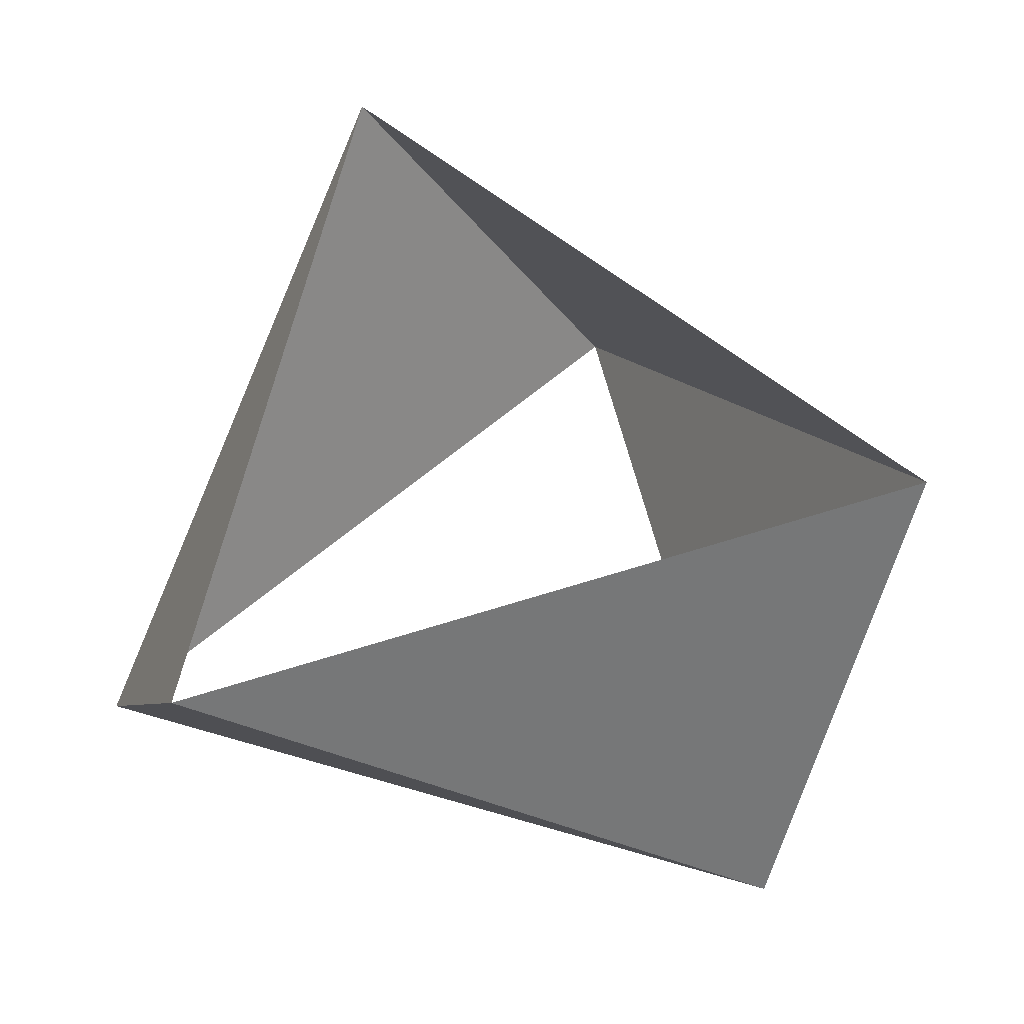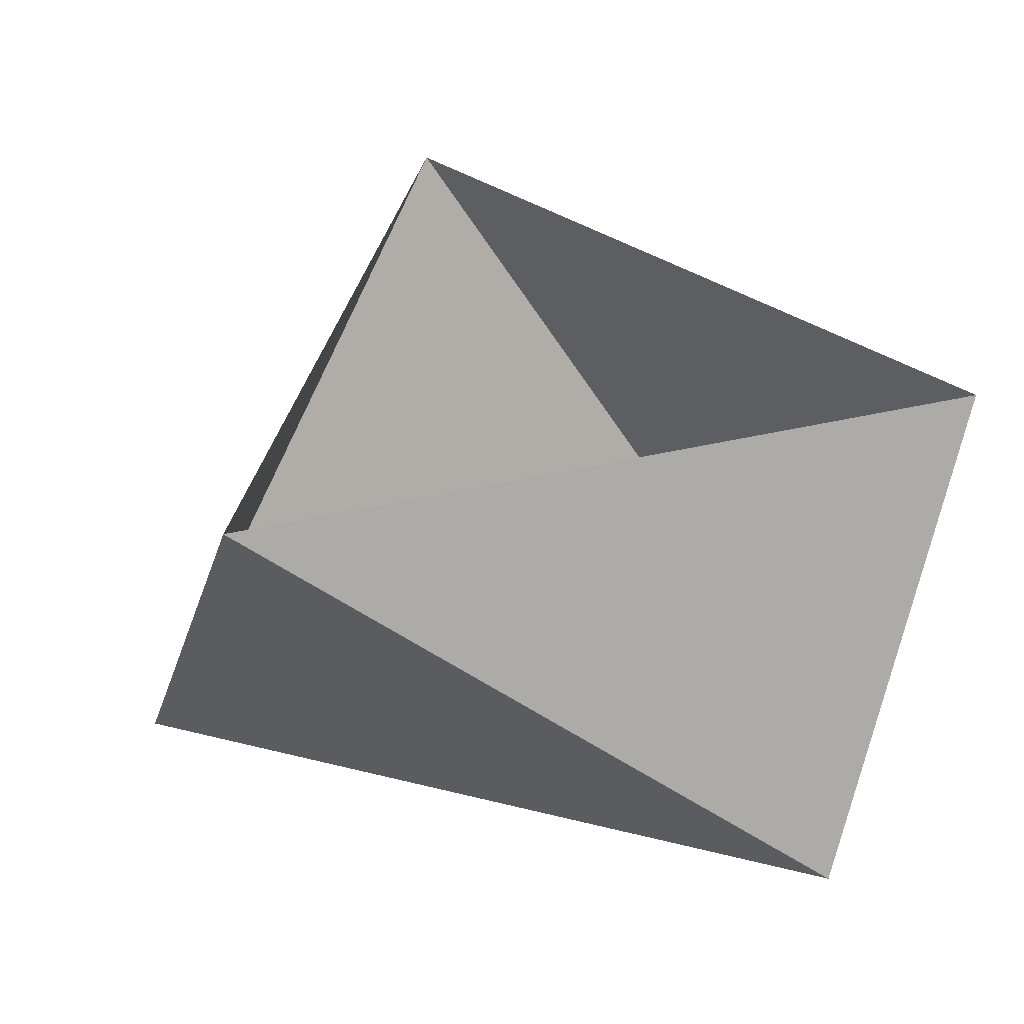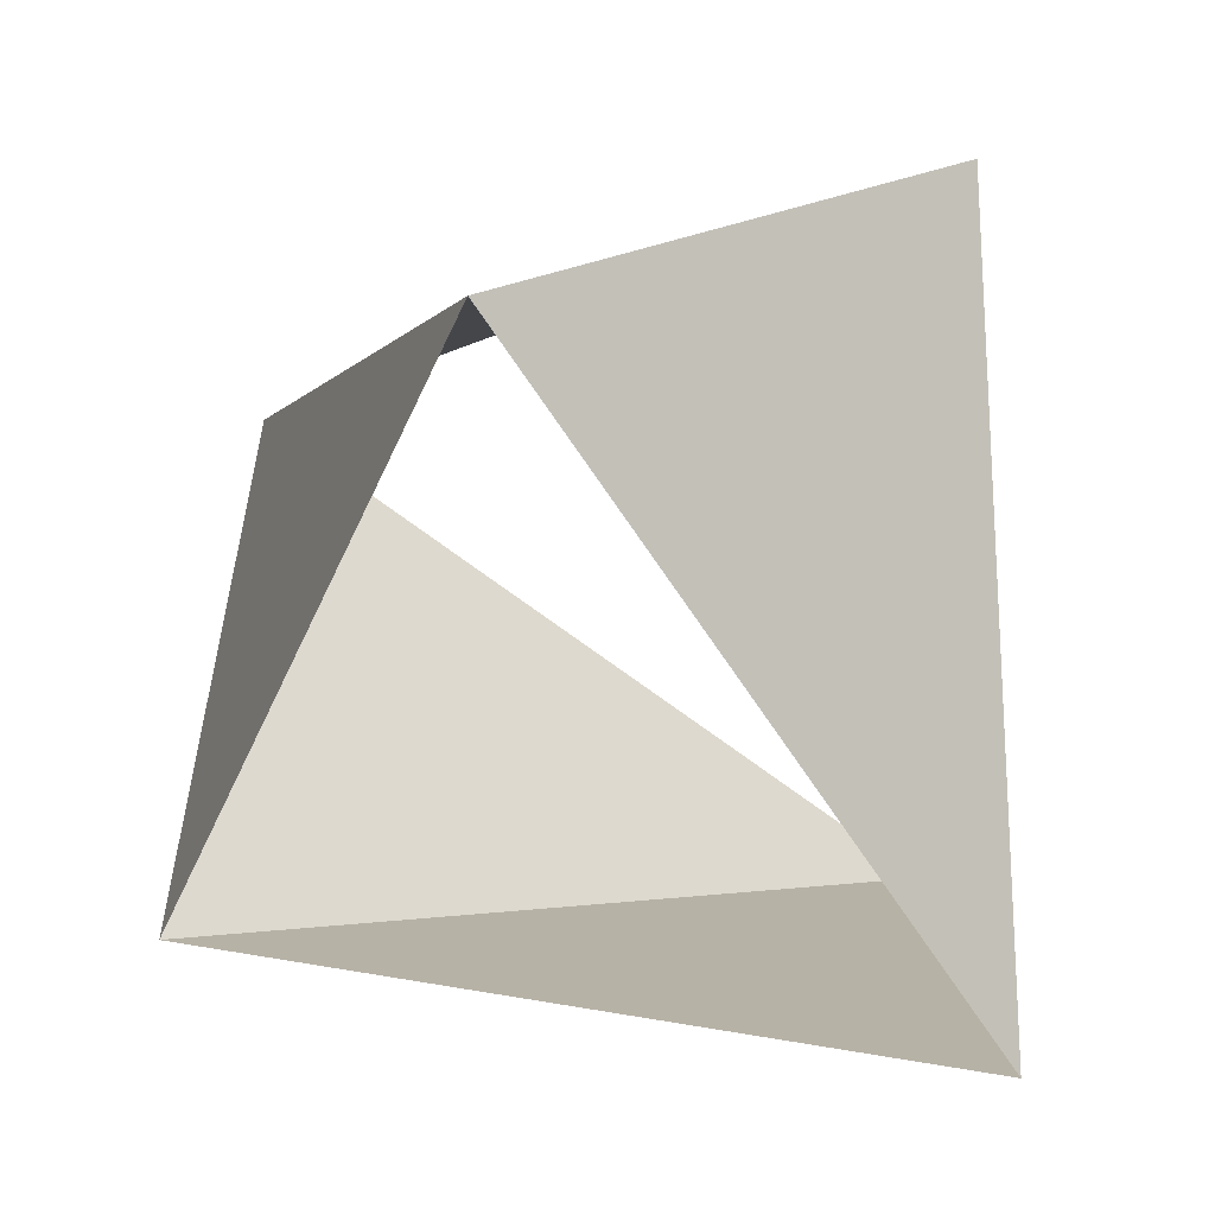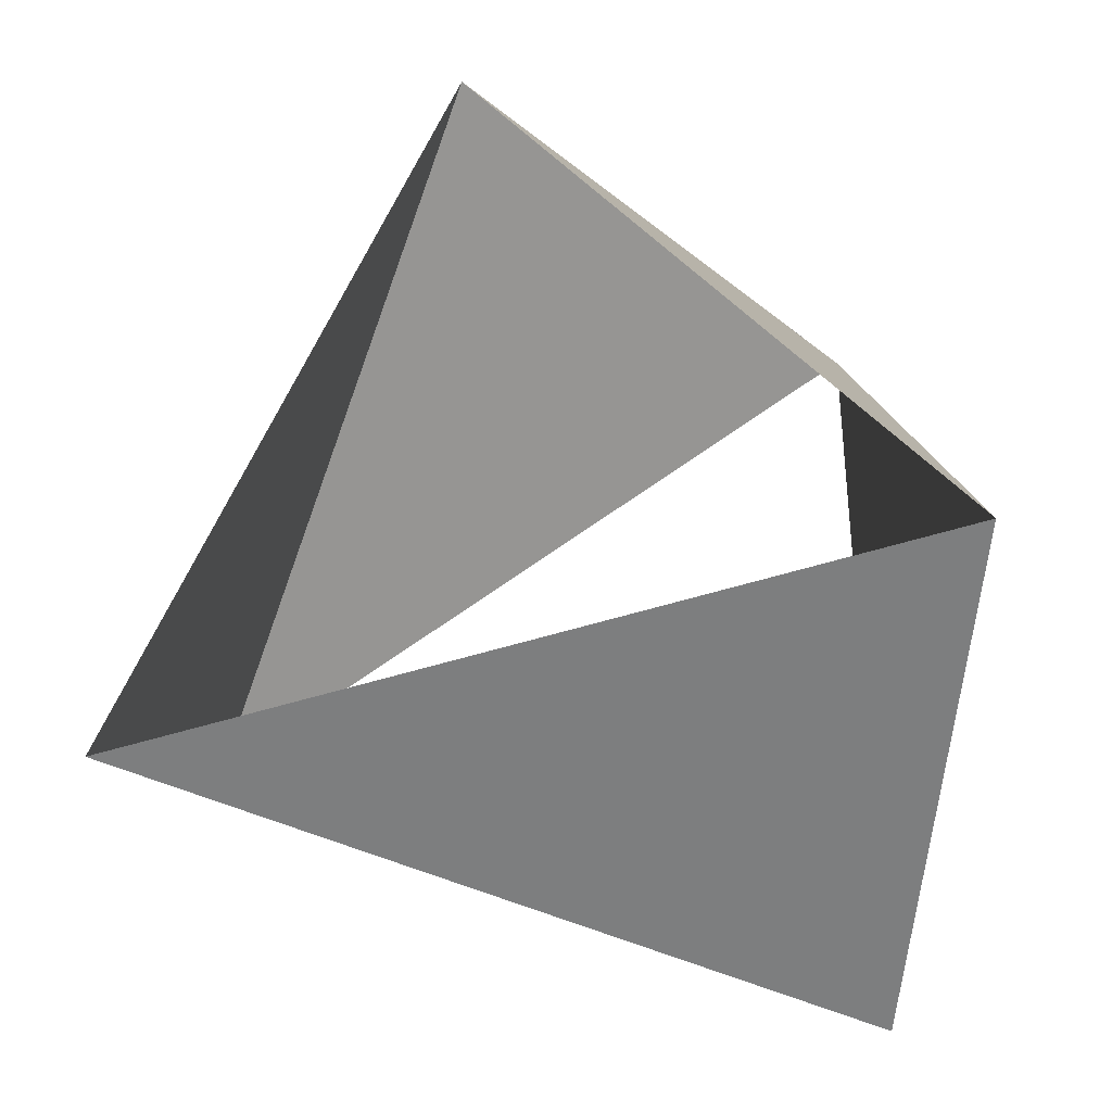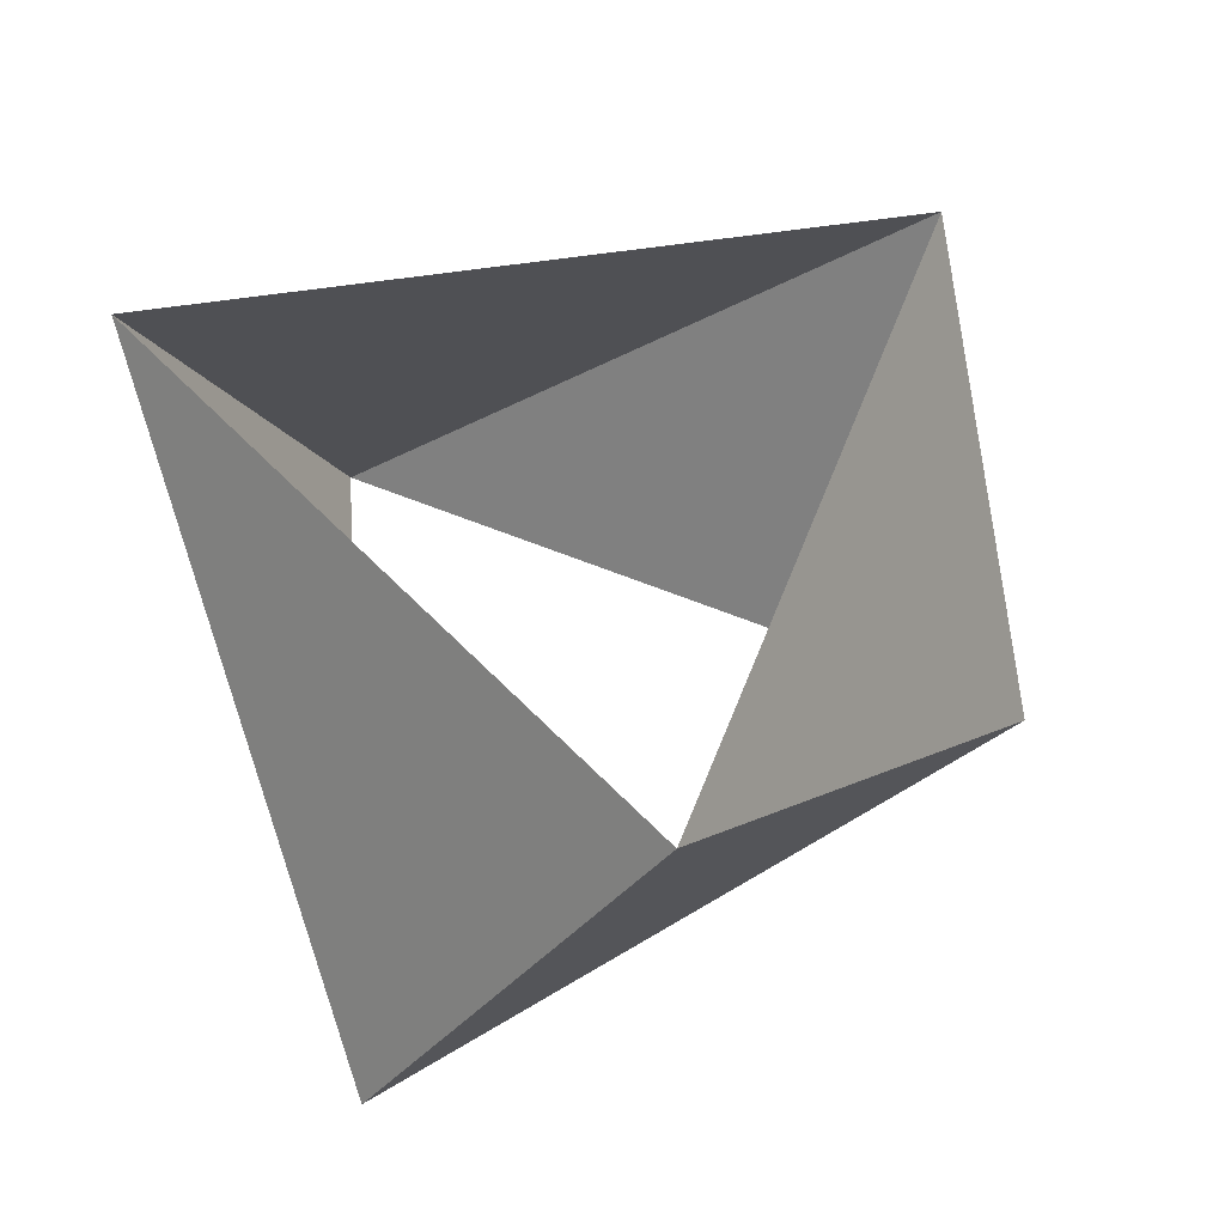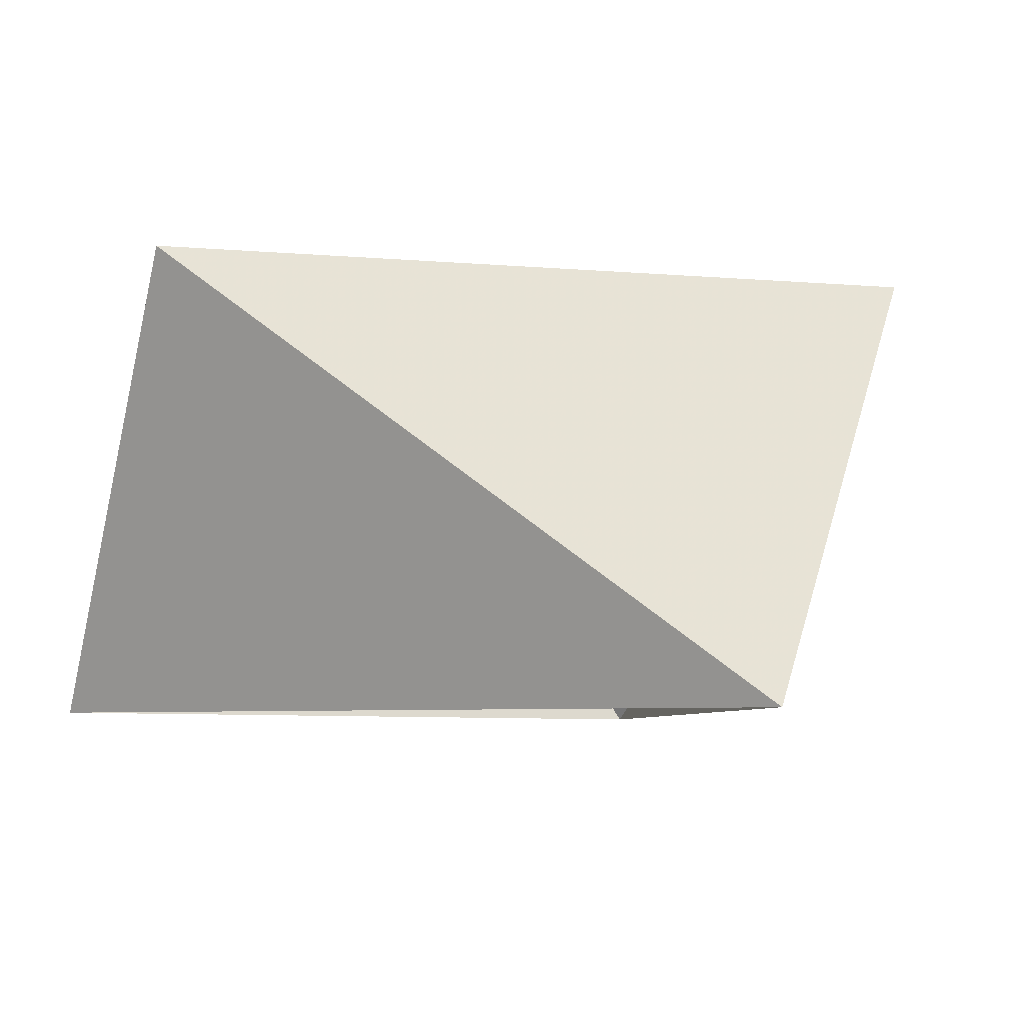
<metadata>
{"format":"obj","ext":"obj","renderer":"f3d","projection":"perspective","resolution":1024,"background":"white","views":[{"elev":56.7,"azim":11.2,"up":"+Z"},{"elev":36.2,"azim":-107.7,"up":"+Z"},{"elev":35.3,"azim":-160.7,"up":"+Y"},{"elev":-36.2,"azim":-163.2,"up":"+Y"},{"elev":49.6,"azim":79.6,"up":"+Z"},{"elev":-6.2,"azim":15.5,"up":"+Z"}]}
</metadata>
<code>
v 0.809 -0.5878 69
v 0.1045 0.9945 69
v -0.9135 -0.4067 69
v 1 -1.715e-15 70
v -0.5 0.866 70
v -0.5 -0.866 70
f 6 3 5
f 3 5 2
f 5 2 4
f 2 4 1
f 4 1 6
f 1 6 3

</code>
